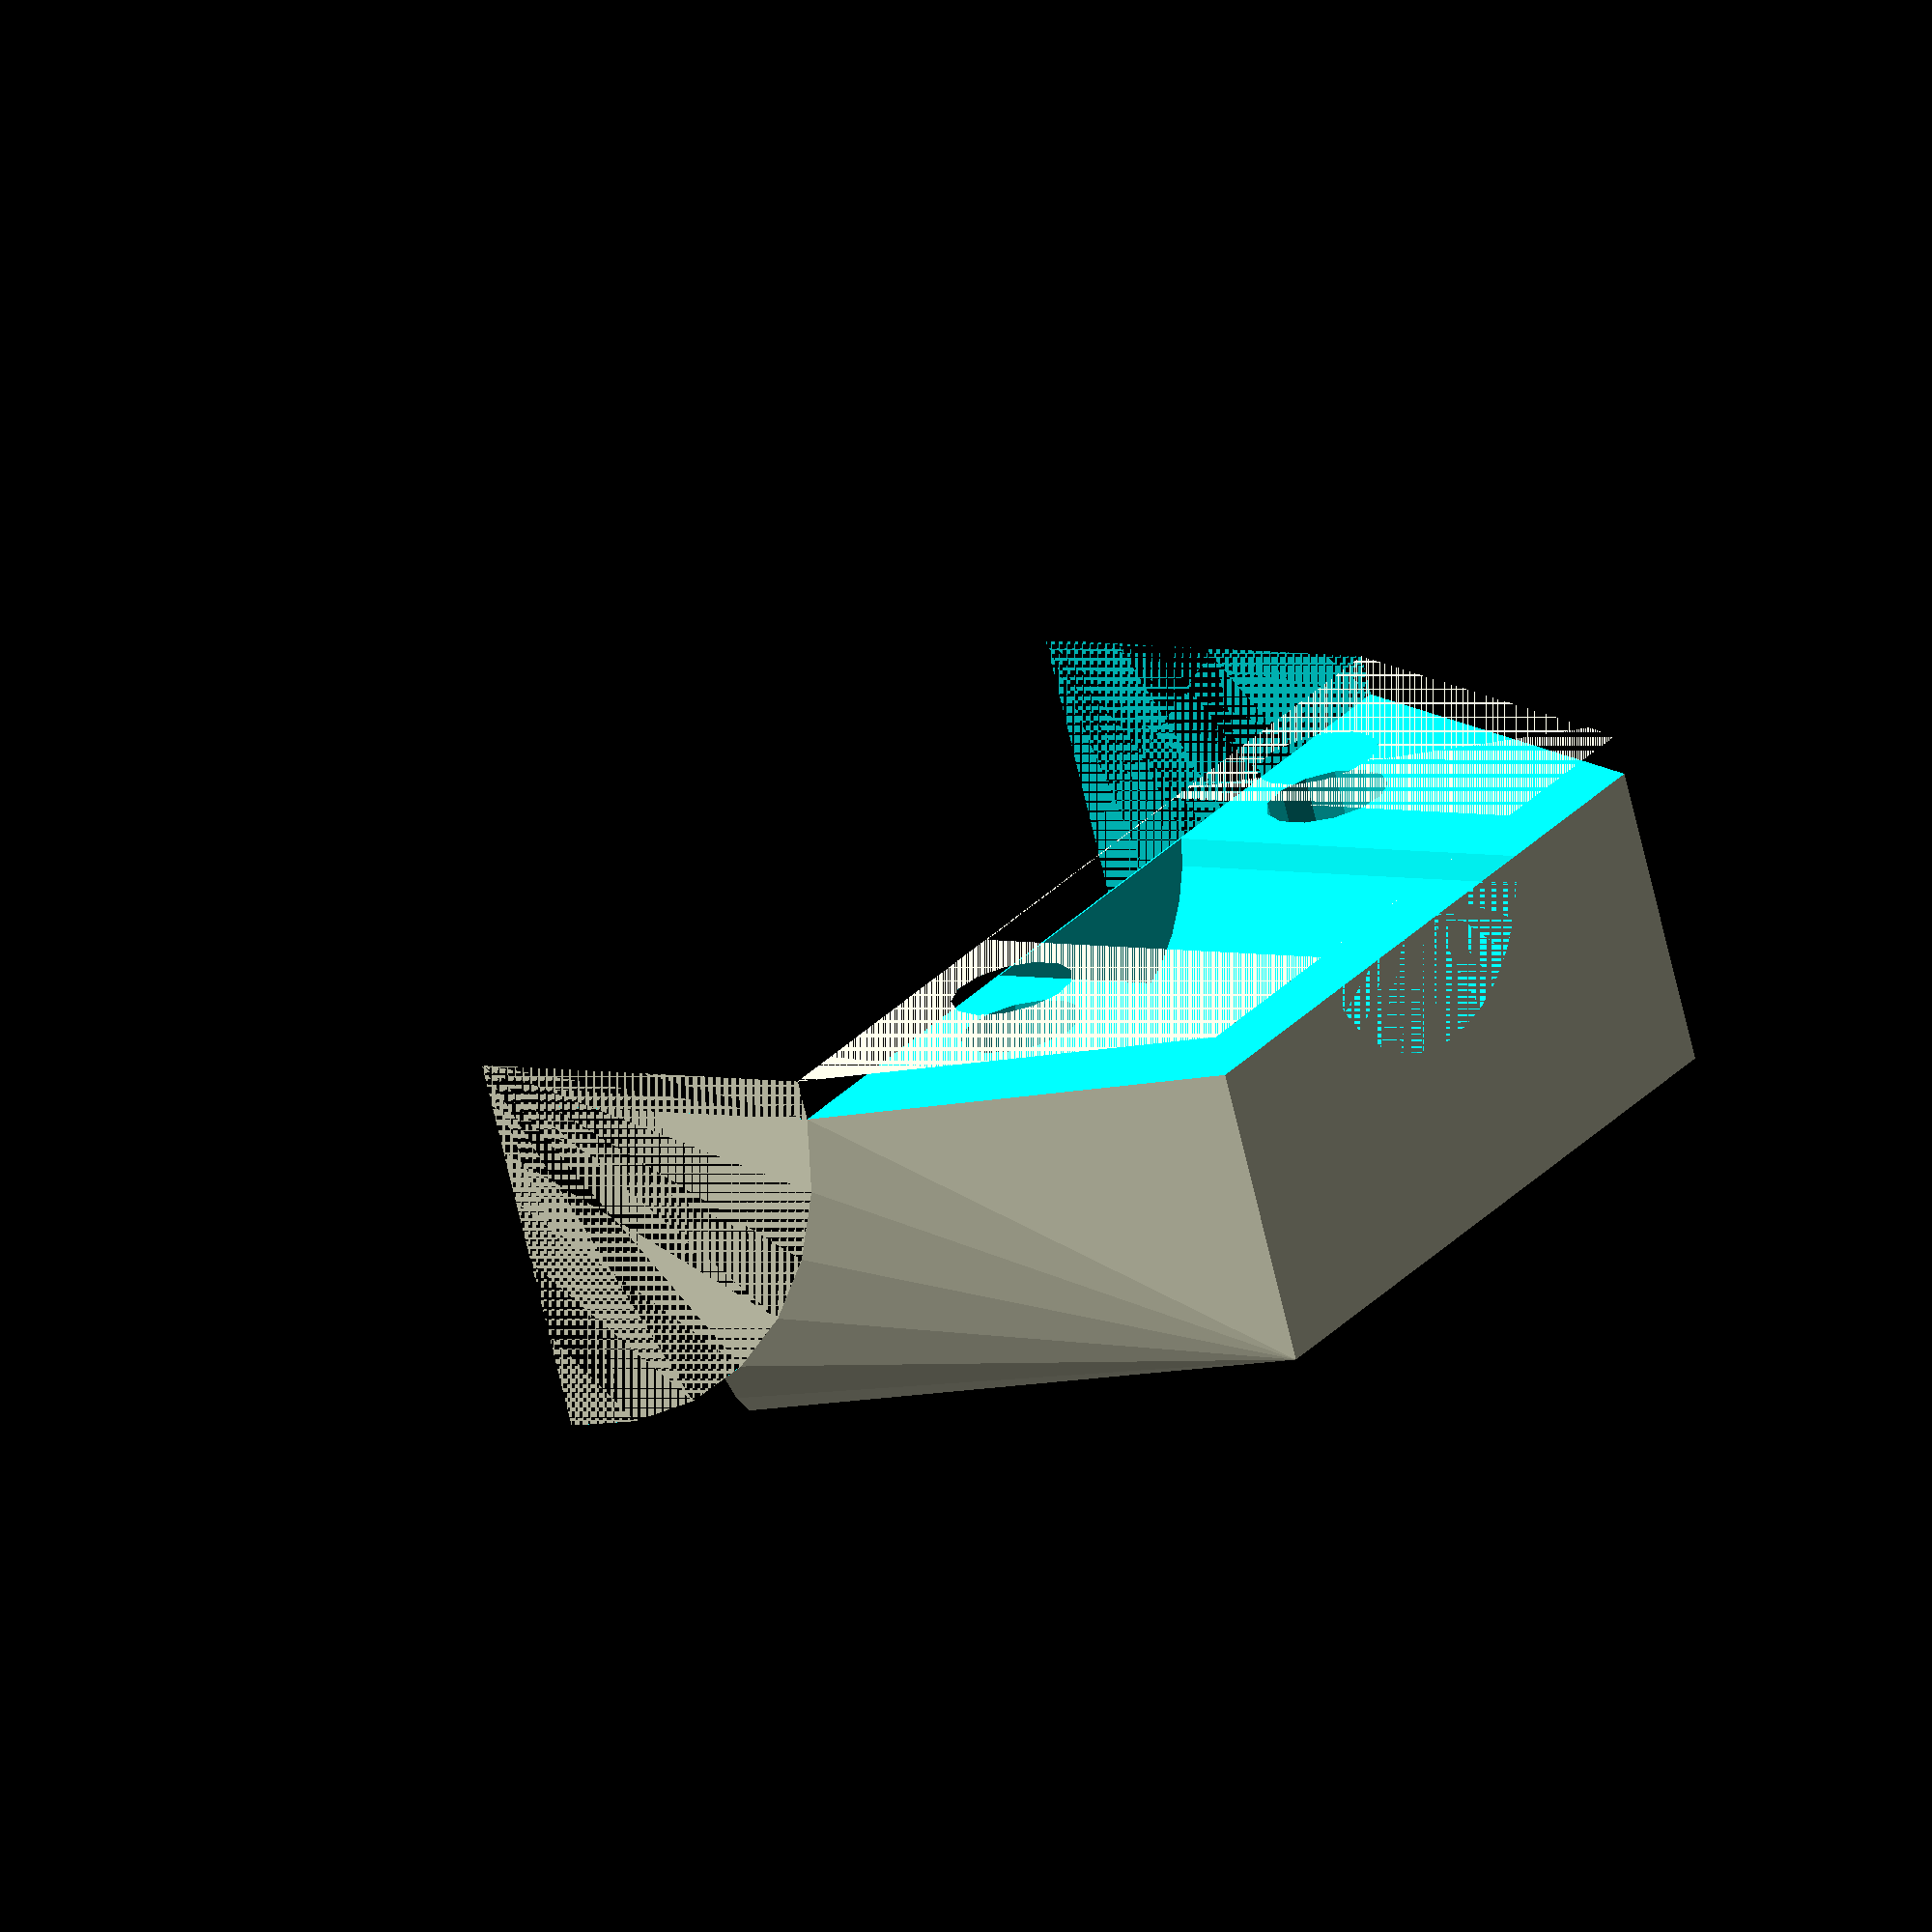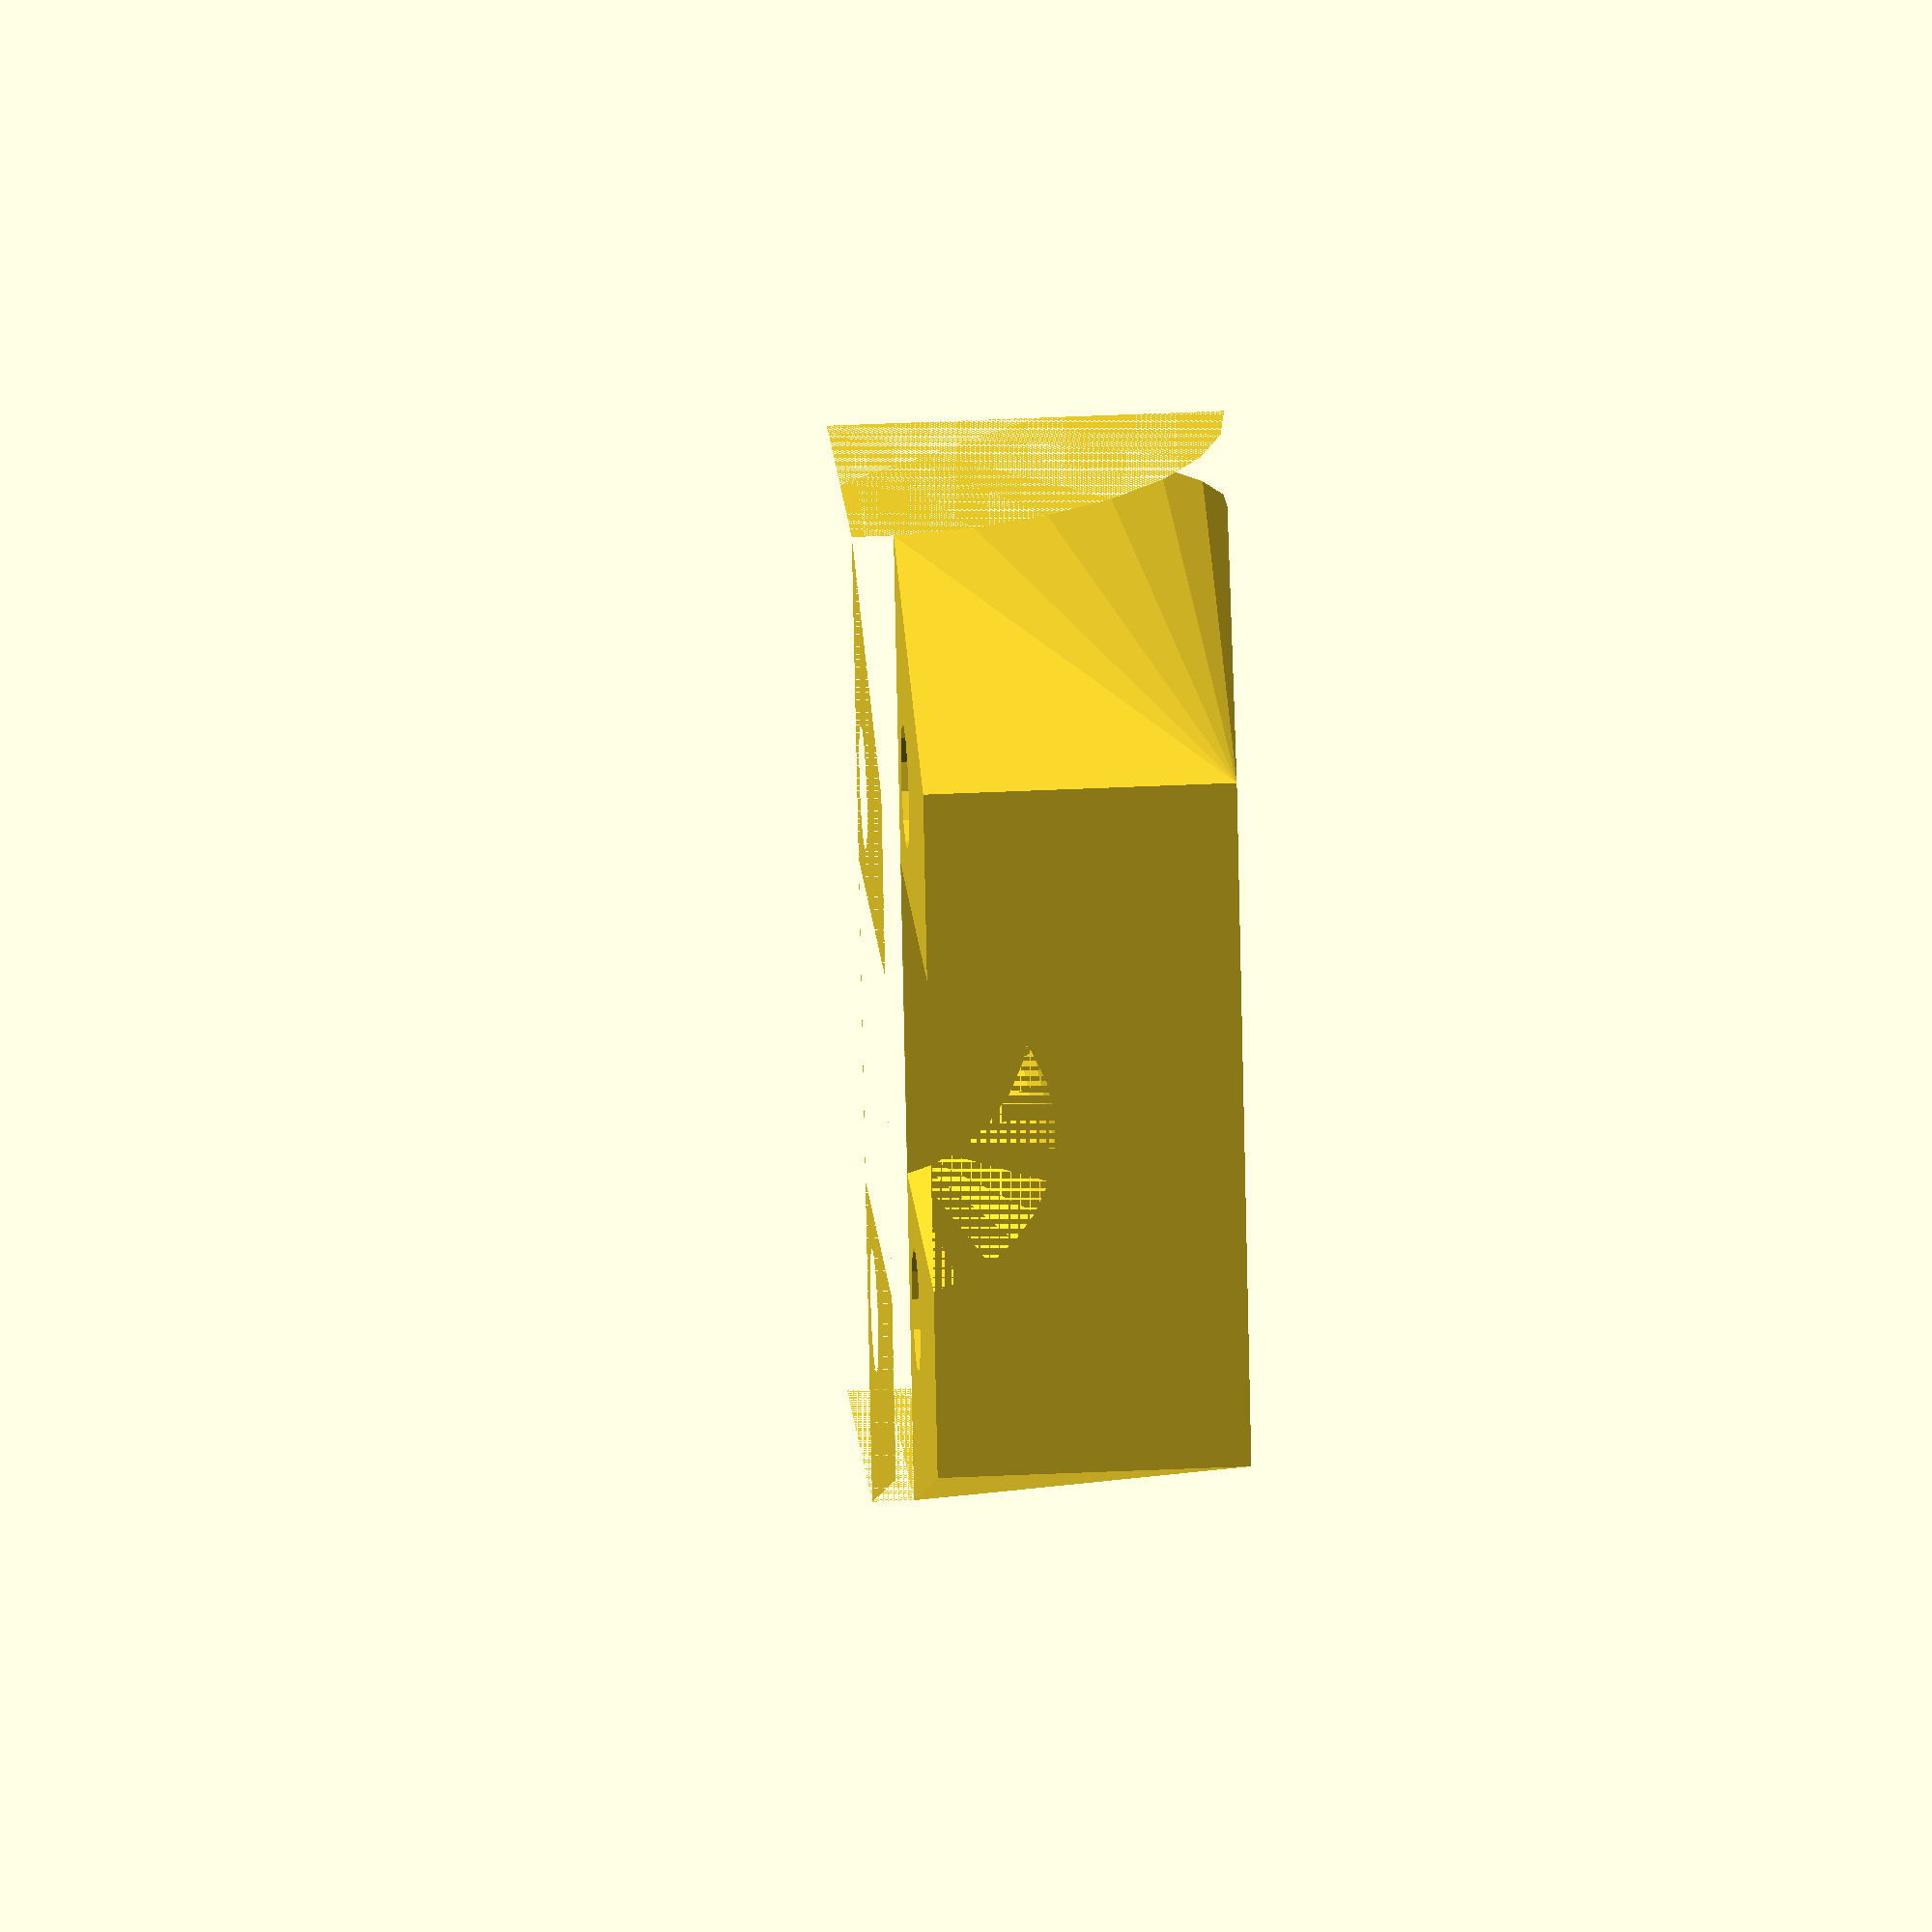
<openscad>
$fs=.75;

difference() {
	intersection() {
		difference() {
			hull() {
				union() {
					rotate(a = [0, 90, 0]) {
						translate(v = [-0.0000000000, -0.0000000000, -12.0000000000]) {
							cylinder(d = 19.0000000000, h = 24.0000000000);
						}
					}
					translate(v = [0, 9.5000000000, 0]) {
						translate(v = [0.0000000000, 5.0000000000, 0.0000000000]) {
							translate(v = [-8.5000000000, -5.0000000000, -8.5000000000]) {
								cube(size = [17.0000000000, 10, 17.0000000000]);
							}
						}
					}
				}
			}
			translate(v = [0, 9.5000000000, 0]) {
				rotate(a = [-90, 0, 0]) {
					cylinder(d = 8.0000000000, h = 10);
				}
			}
			union() {
				translate(v = [6.5000000000, 12, 0]) {
					translate(v = [-0.0000000000, -0.0000000000, -9.5000000000]) {
						cylinder(d = 3.0000000000, h = 19.0000000000);
					}
				}
				mirror(v = [1, 0, 0]) {
					translate(v = [6.5000000000, 12, 0]) {
						translate(v = [-0.0000000000, -0.0000000000, -9.5000000000]) {
							cylinder(d = 3.0000000000, h = 19.0000000000);
						}
					}
				}
			}
		}
		difference() {
			translate(v = [-12.0000000000, 0, 0]) {
				cube(size = [24.0000000000, 20, 15.0000000000]);
			}
			rotate(a = [0, 90, 0]) {
				translate(v = [-0.0000000000, -0.0000000000, -12.0000000000]) {
					cylinder(d = 19.0000000000, h = 24.0000000000);
				}
			}
		}
	}
	translate(v = [0.0000000000, 0, 0.5000000000]) {
		translate(v = [-12.0000000000, -25.0000000000, -0.5000000000]) {
			cube(size = [24.0000000000, 50, 1]);
		}
	}
	translate(v = [-12.0000000000, -5.0000000000, 0]) {
		cube(size = [24.0000000000, 10, 10]);
	}
}
/***********************************************
*********      SolidPython code:      **********
************************************************
 
from solid import *
from solid import extensions

class Object:
    pass


rod=Object()
rod.d=8.0

nema17 = Object()
nema17.side = 43
nema17.holeDistance = 31.0
nema17.screwD=3

bearing = Object()
bearing.outD = 15.0
bearing.length = 24.0

# to place the rod supports on top of the nema17
supportDepth=10
xSupport = ( cube([supportDepth,nema17.side,rod.d/2+1]).align('left','bottom')
             - cylinder(d=rod.d, h=supportDepth).rot(y=90).move(z=-.5)
             - cylinder(d=nema17.screwD,h=12).center().move(x=5,y=nema17.holeDistance/2.).mirrorCopy('y')
           ).rot(x=180)


bearingShape = cylinder(d=bearing.outD, h= bearing.length+1).center()

#minimal y cart, z motor will be placed in between the rails
yRodDistance = 60.0 # rounding up from nema17.side + bearing.outD
wall=2.0
cartWidth = 2*bearing.length
yBearings = bearingShape.move(z=bearing.length/2).mirrorCopy('z').move(x=yRodDistance/2).mirrorCopy('x')
yCart = ( ( cylinder(d= bearing.outD + 2*wall, h= cartWidth).center().rot(x=90).move(x=yRodDistance/2).mirrorCopy('x')
          + cube([yRodDistance, cartWidth, bearing.outD/2+wall]).align('bottom').move(z=-bearing.outD/2-wall)
          + cube([yRodDistance+bearing.outD+2*wall, cartWidth, bearing.outD/2+wall]).align('top').move(z=bearing.outD/2+wall)

          ) - yBearings.rot(x=90)
            - cube([nema17.side, cartWidth, bearing.outD/2-3]).align('top')
            - cube([nema17.side, cartWidth, bearing.outD]).align('bottom')
            - cube([yRodDistance+20, cartWidth, 3]).align('bottom').move(z=-bearing.outD/2-wall)
            - cylinder(d=3,h=10).move([nema17.holeDistance/2, nema17.holeDistance/2, -bearing.outD/2]).mirrorCopy('x').mirrorCopy('y').debug()
            - cylinder(d=nema17.holeDistance, h =10).move(z=-bearing.outD/2)
          )



#supports for holding the y rods in from the x bearings
bearingCover = cylinder(d= bearing.outD + 2*wall, h= bearing.length).center().rot(y=90)
baseBlock = hull( bearingCover
                  + cube([bearing.outD+2,10,bearing.outD+2]).align('back').move(y=bearing.outD/2+wall))
capScrews = cylinder(d=3., h=bearing.outD + 2*wall).center().move(x=rod.d/2+3./2+1,y=12).mirrorCopy('x')
rodHole = cylinder(d=rod.d,h=10).rot(x=-90).move(y=bearing.outD/2+wall)
#capTopBase = cube([bearing.length, 11, bearing.outD]).center('x').move(y=bearing.outD/2+wall)
#capTopBase = polygon([[0,0],[0,10],[10,10],[10,-3]]).linear_extrude(bearing.length,True).rot(y=-90).move(y=bearing.outD/2+wall)
capTopBase = cube([bearing.length, 20, bearing.outD]).center('x')-bearingCover

baseSupport = baseBlock - rodHole - capScrews

ySupport = part(cylinder(d= bearing.outD + 2*wall, h= yRodDistance + bearing.length).center().rot(y=90)
                 - hole(cylinder(d= bearing.outD, h= yRodDistance + bearing.length).center().rot(y=90))
                 + ( baseSupport
                     * cube(50).align('top')
                   ).move(x=yRodDistance/2).mirrorCopy('x')
                 - cube(1000).align('top').move(z=-bearing.outD/2+1)
                 )

ySupportRodCap = ( baseSupport
                * capTopBase
                - cube([bearing.length,50,1]).align('bottom')
                - cube([bearing.length,10,10]).center('xy')
                )

#support for z rods placed on the falt surface of the yCart above the bearings
zRodDistance = 31.
rodSupport = (cylinder(d=rod.d + 3, h=6) - cylinder(d=rod.d, h=6+1)).move(y=zRodDistance / 2)
beltGuide = ( cube([bearing.outD, bearing.length-zRodDistance/2, 6]).center('x')
              - cylinder(d=rod.d + 6,h=6+1)
              - cube([1,20,6+1]).center('x')).move(y=zRodDistance/2)
zSupport = ( cube([bearing.outD,2*bearing.length,wall]).center('xy')
             + rodSupport.move(z=wall).mirrorCopy('y')
             + beltGuide.move(z=wall).mirrorCopy('y')
           )

zstepper = cube([nema17.side,nema17.side,34]).center('xy').move(z=-bearing.outD/2).color('gray')


yCartZSupport = yCart + zSupport.move(x=yRodDistance/2 ,z=bearing.outD/2)


scene = ( xSupport.move(x=-100)
          + ySupport + ySupportRodCap.move(x=-yRodDistance / 2, z=3)
          + (yCartZSupport ).move(y=50)
        )
scene = yCartZSupport

scad_render_to_file(scene, 'routerParts.scad', '$fs=.75;')

scad_render_to_file(xSupport, 'routerParts_xSupport.scad', '$fs=.75;')
scad_render_to_file(ySupport, 'routerParts_ySupport.scad', '$fs=.75;')
scad_render_to_file(ySupportRodCap, 'routerParts_ySupportCap.scad', '$fs=.75;')
scad_render_to_file(yCartZSupport, 'routerParts_yCart.scad', '$fs=.75;')
 
 
************************************************/

</openscad>
<views>
elev=68.3 azim=234.9 roll=193.0 proj=o view=solid
elev=145.7 azim=107.9 roll=273.8 proj=o view=solid
</views>
